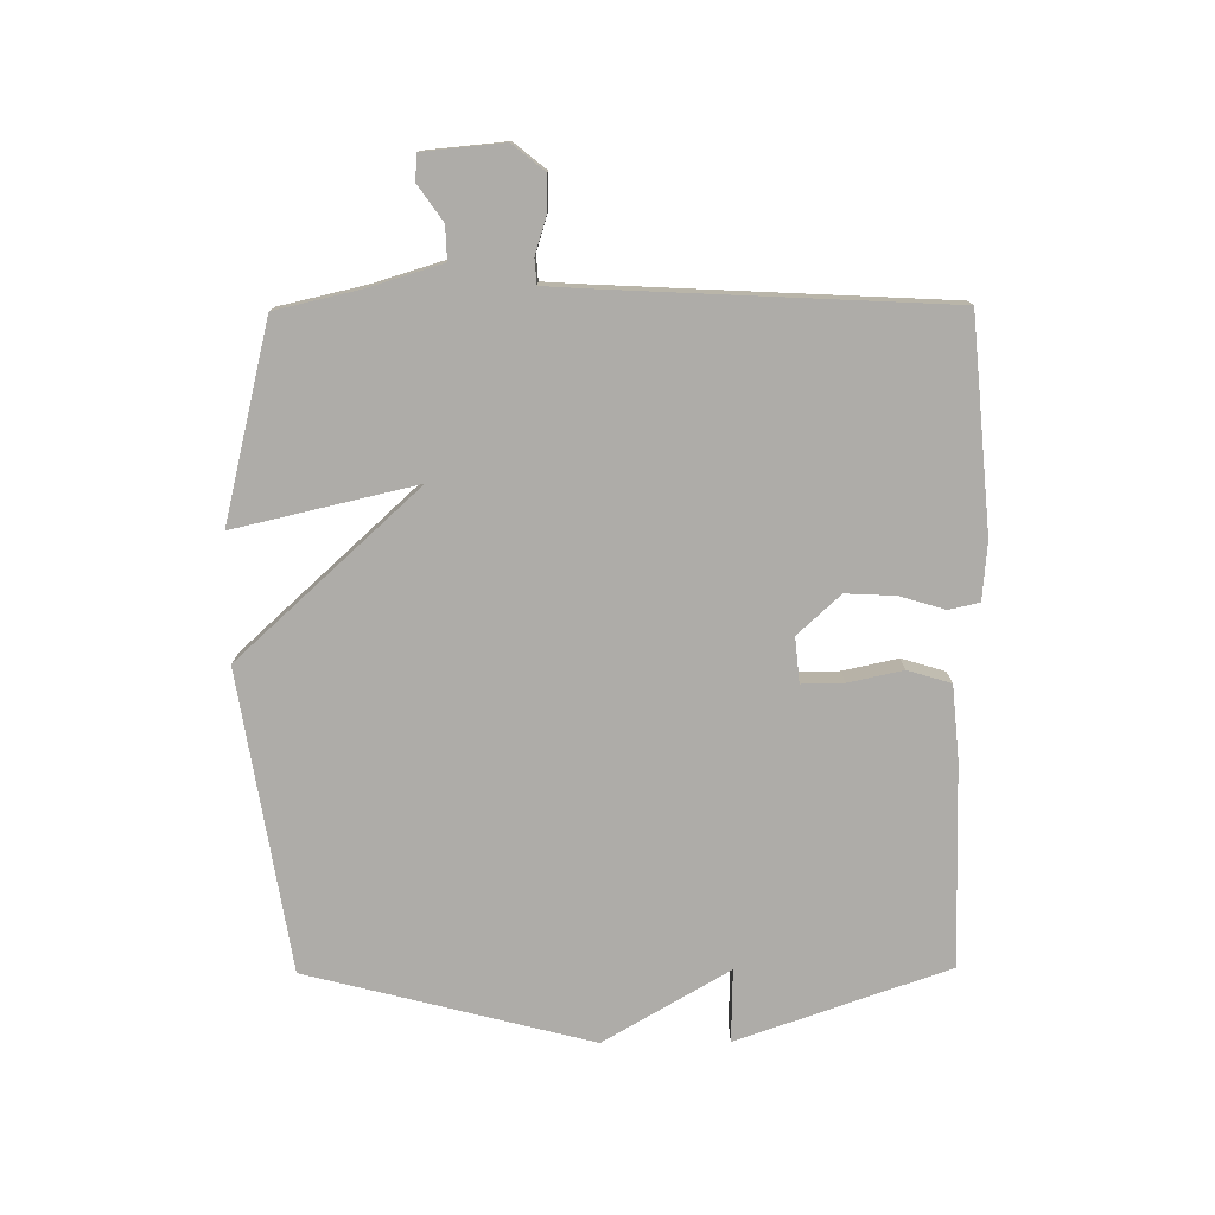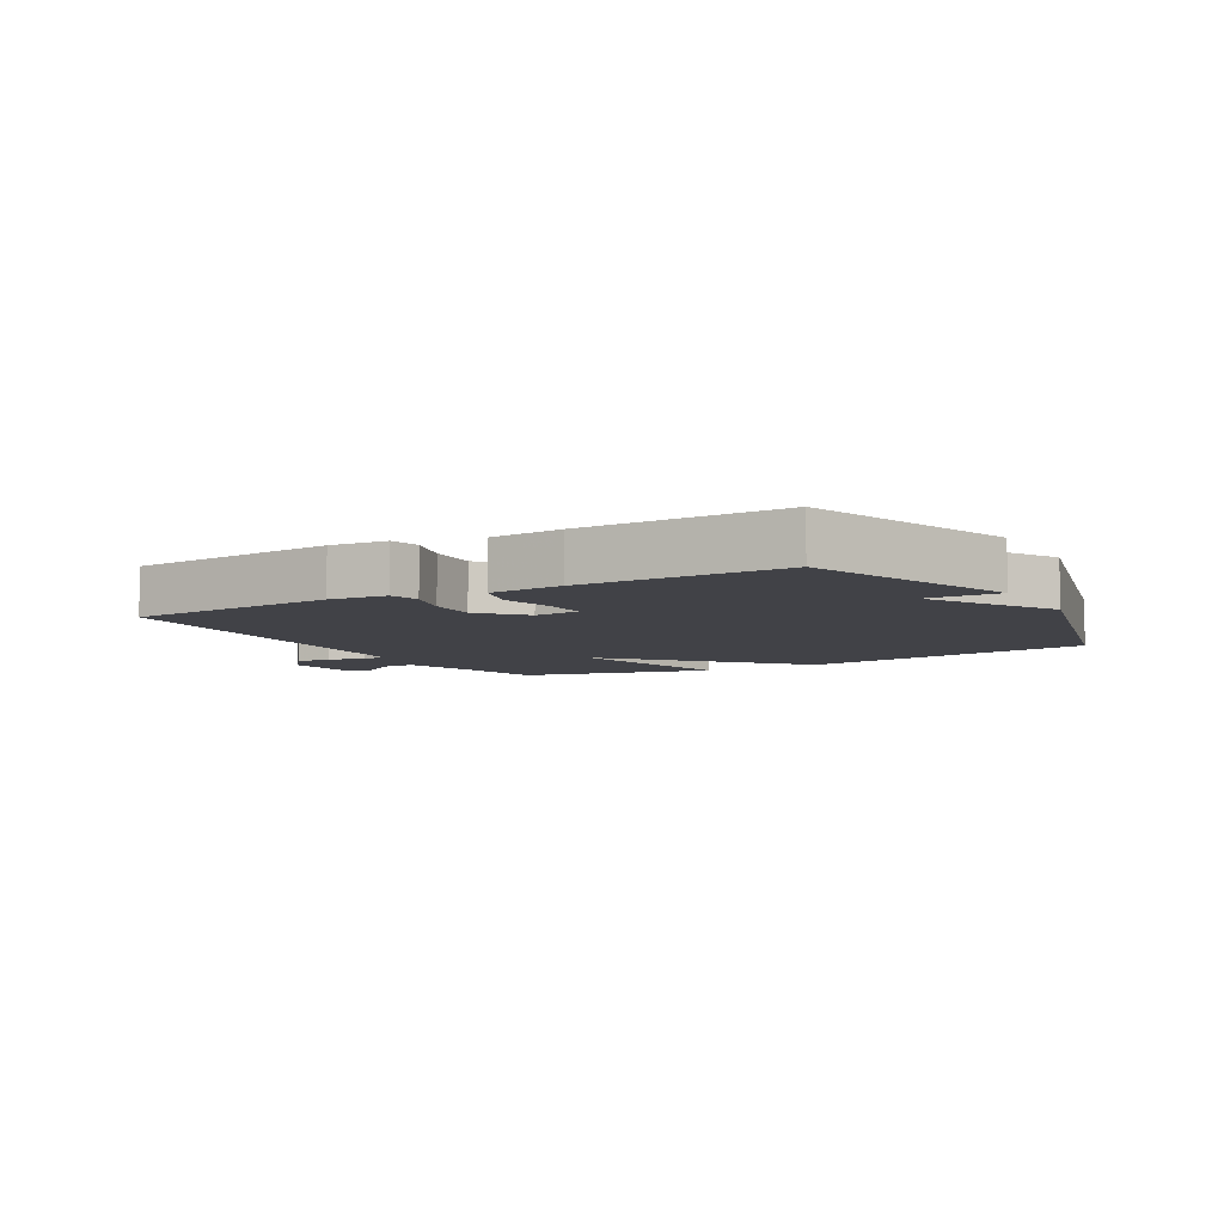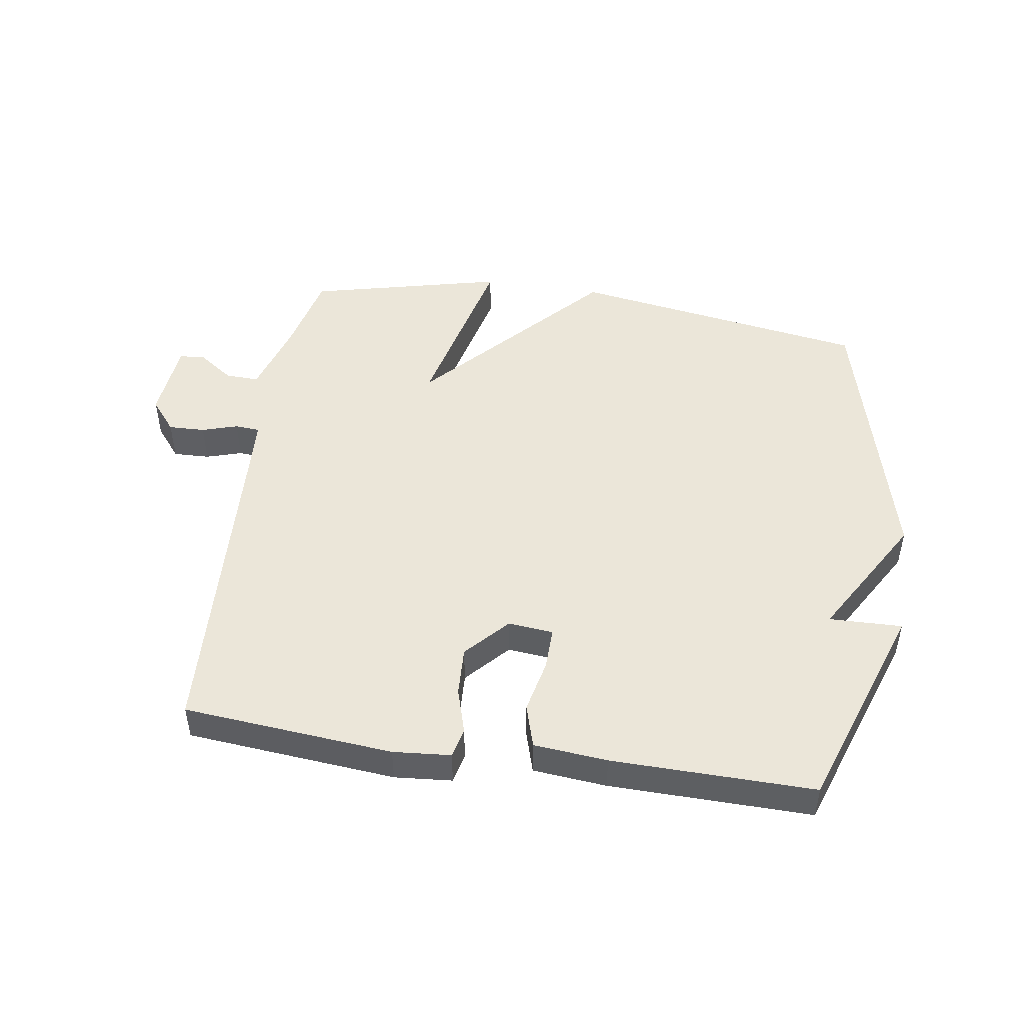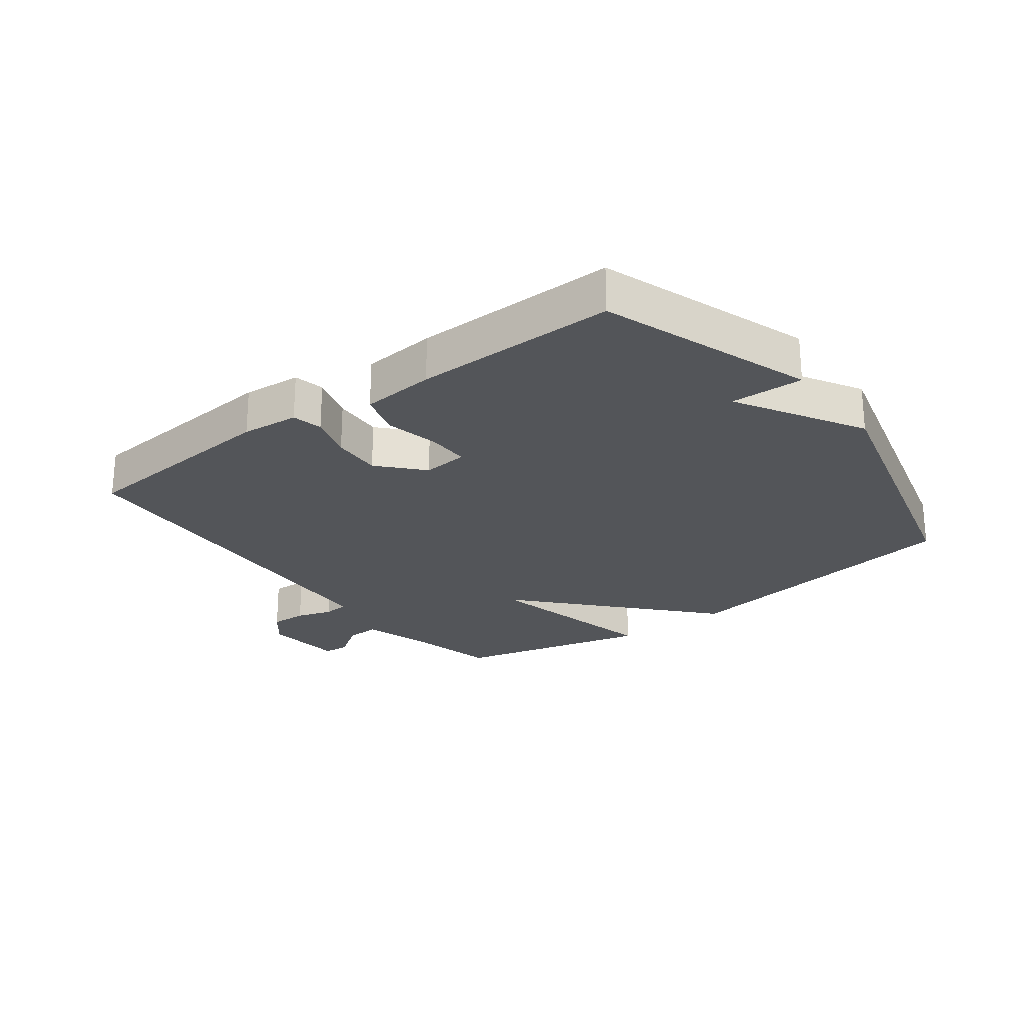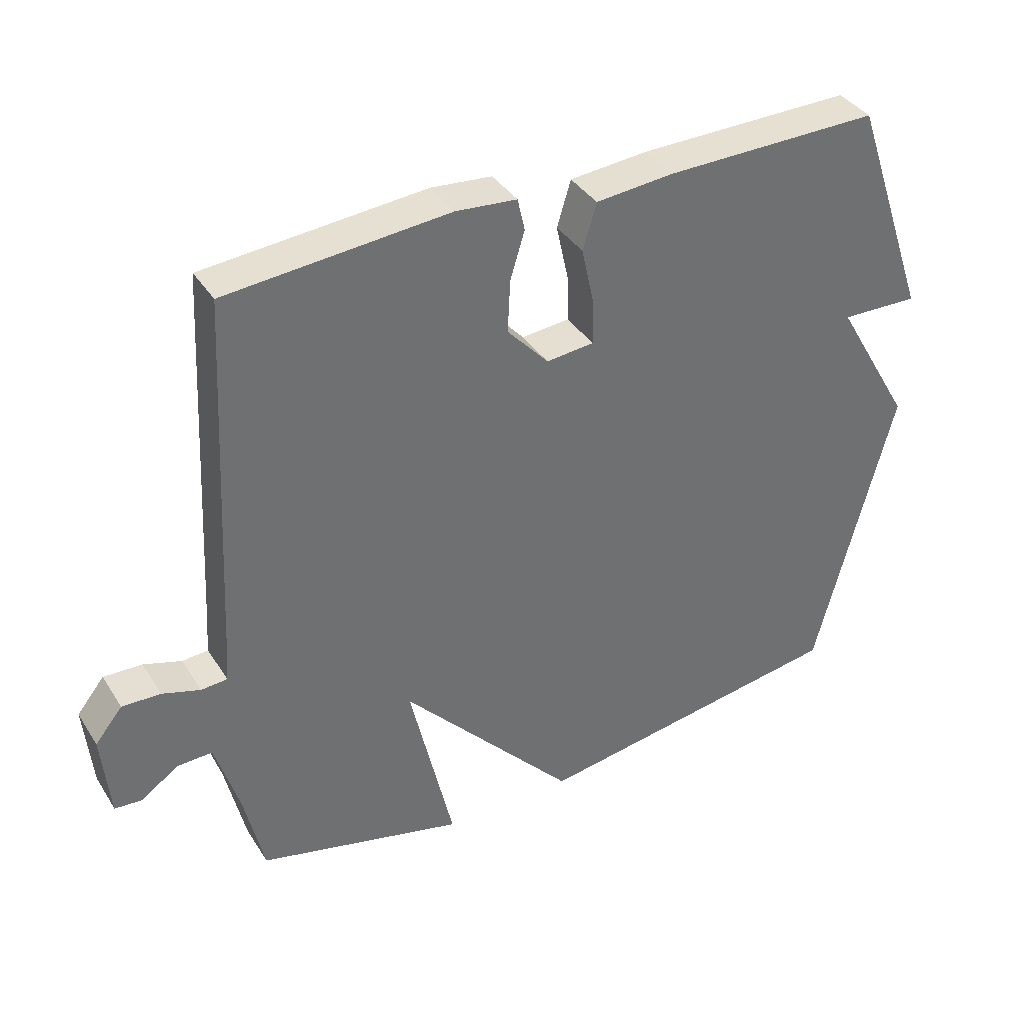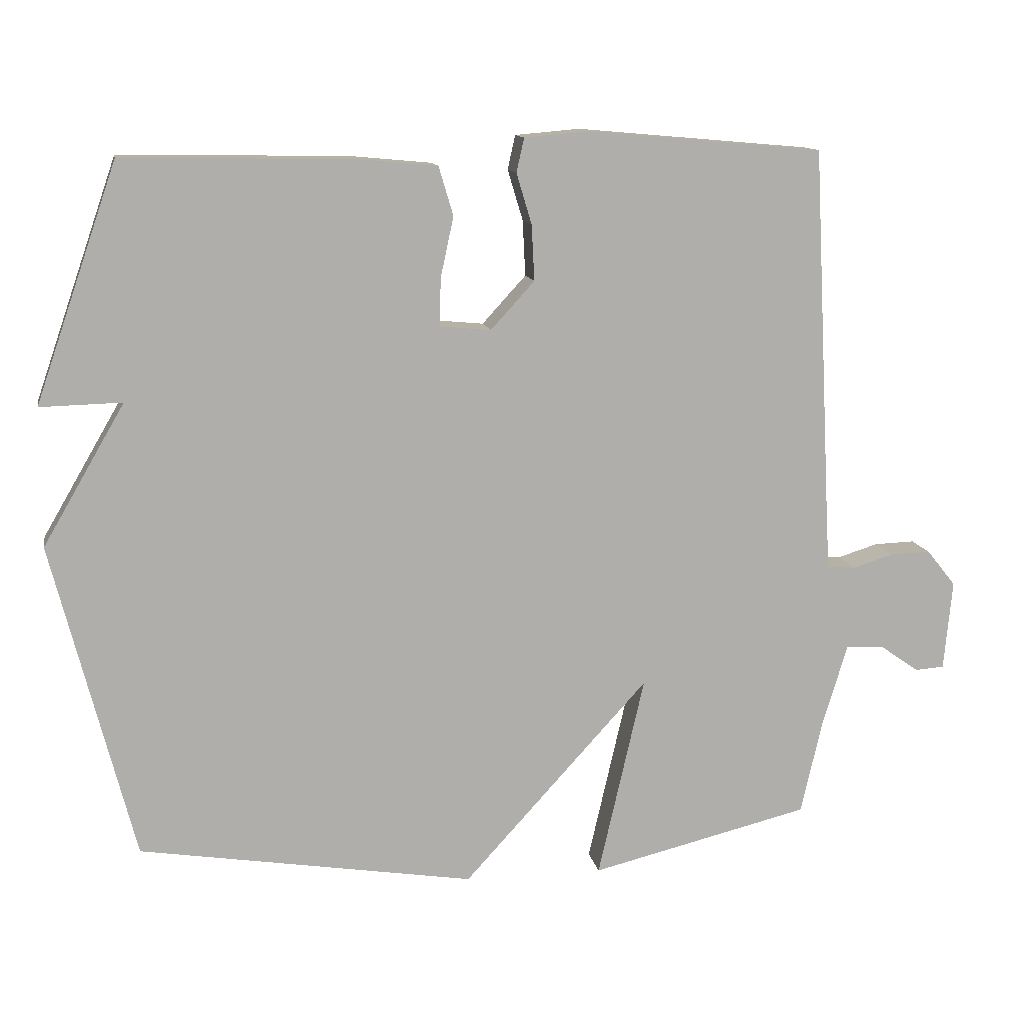
<metadata>
{"format":"obj","ext":"obj","renderer":"f3d","projection":"perspective","resolution":1024,"background":"white","views":[{"elev":-76.9,"azim":-89.5,"up":"+Y"},{"elev":-6.8,"azim":29.8,"up":"+Y"},{"elev":48.2,"azim":8.7,"up":"+Y"},{"elev":-24.4,"azim":36.9,"up":"+Y"},{"elev":37.6,"azim":-28.9,"up":"+Z"},{"elev":12.3,"azim":169.7,"up":"+Z"}]}
</metadata>
<code>
v 0.5 0.07 0.5
v 0.618 0.07 0.159
v 0.5 0.07 0.162
v 0.618 0.07 -0.041
v 0.5 0.07 -0.5
v 0.016 0.07 -0.577
v -0.251 0.07 -0.285
v -0.184 0.07 -0.577
v -0.5 0.07 -0.5
v -0.531 0.07 -0.364
v -0.567 0.07 -0.245
v -0.621 0.07 -0.247
v -0.678 0.07 -0.287
v -0.72 0.07 -0.284
v -0.732 0.07 -0.154
v -0.69 0.07 -0.102
v -0.631 0.07 -0.104
v -0.573 0.07 -0.122
v -0.533 0.07 -0.119
v -0.529 0.07 -0.058
v -0.5 0.07 0.5
v -0.161 0.07 0.53
v -0.068 0.07 0.522
v -0.057 0.07 0.473
v -0.079 0.07 0.4
v -0.083 0.07 0.32
v -0.02 0.07 0.251
v 0.053 0.07 0.258
v 0.052 0.07 0.326
v 0.033 0.07 0.414
v 0.054 0.07 0.484
v 0.173 0.07 0.495
v 0.5 0 0.5
v 0.618 0 0.159
v 0.5 0 0.162
v 0.618 0 -0.041
v 0.5 0 -0.5
v 0.016 0 -0.577
v -0.251 0 -0.285
v -0.184 0 -0.577
v -0.5 0 -0.5
v -0.531 0 -0.364
v -0.567 0 -0.245
v -0.621 0 -0.247
v -0.678 0 -0.287
v -0.72 0 -0.284
v -0.732 0 -0.154
v -0.69 0 -0.102
v -0.631 0 -0.104
v -0.573 0 -0.122
v -0.533 0 -0.119
v -0.529 0 -0.058
v -0.5 0 0.5
v -0.161 0 0.53
v -0.068 0 0.522
v -0.057 0 0.473
v -0.079 0 0.4
v -0.083 0 0.32
v -0.02 0 0.251
v 0.053 0 0.258
v 0.052 0 0.326
v 0.033 0 0.414
v 0.054 0 0.484
v 0.173 0 0.495
f 1 2 3
f 32 1 3
f 31 32 3
f 30 31 3
f 29 30 3
f 3 4 5
f 29 3 5
f 28 29 5
f 5 6 7
f 28 5 7
f 27 28 7
f 26 27 7
f 25 26 7
f 23 24 25
f 22 23 25
f 21 22 25
f 20 21 25
f 19 20 25 7
f 8 9 10
f 7 8 10
f 19 7 10
f 18 19 10
f 16 17 18
f 15 16 18
f 14 15 18
f 13 14 18
f 12 13 18
f 11 12 18
f 10 11 18
f 35 34 33
f 35 33 64
f 35 64 63
f 35 63 62
f 35 62 61
f 37 36 35
f 37 35 61
f 37 61 60
f 39 38 37
f 39 37 60
f 39 60 59
f 39 59 58
f 39 58 57
f 57 56 55
f 57 55 54
f 57 54 53
f 57 53 52
f 39 57 52 51
f 42 41 40
f 42 40 39
f 42 39 51
f 42 51 50
f 50 49 48
f 50 48 47
f 50 47 46
f 50 46 45
f 50 45 44
f 50 44 43
f 50 43 42
f 1 33 34 2
f 2 34 35 3
f 3 35 36 4
f 4 36 37 5
f 5 37 38 6
f 6 38 39 7
f 7 39 40 8
f 8 40 41 9
f 9 41 42 10
f 10 42 43 11
f 11 43 44 12
f 12 44 45 13
f 13 45 46 14
f 14 46 47 15
f 15 47 48 16
f 16 48 49 17
f 17 49 50 18
f 18 50 51 19
f 19 51 52 20
f 20 52 53 21
f 21 53 54 22
f 22 54 55 23
f 23 55 56 24
f 24 56 57 25
f 25 57 58 26
f 26 58 59 27
f 27 59 60 28
f 28 60 61 29
f 29 61 62 30
f 30 62 63 31
f 31 63 64 32
f 32 64 33 1

</code>
